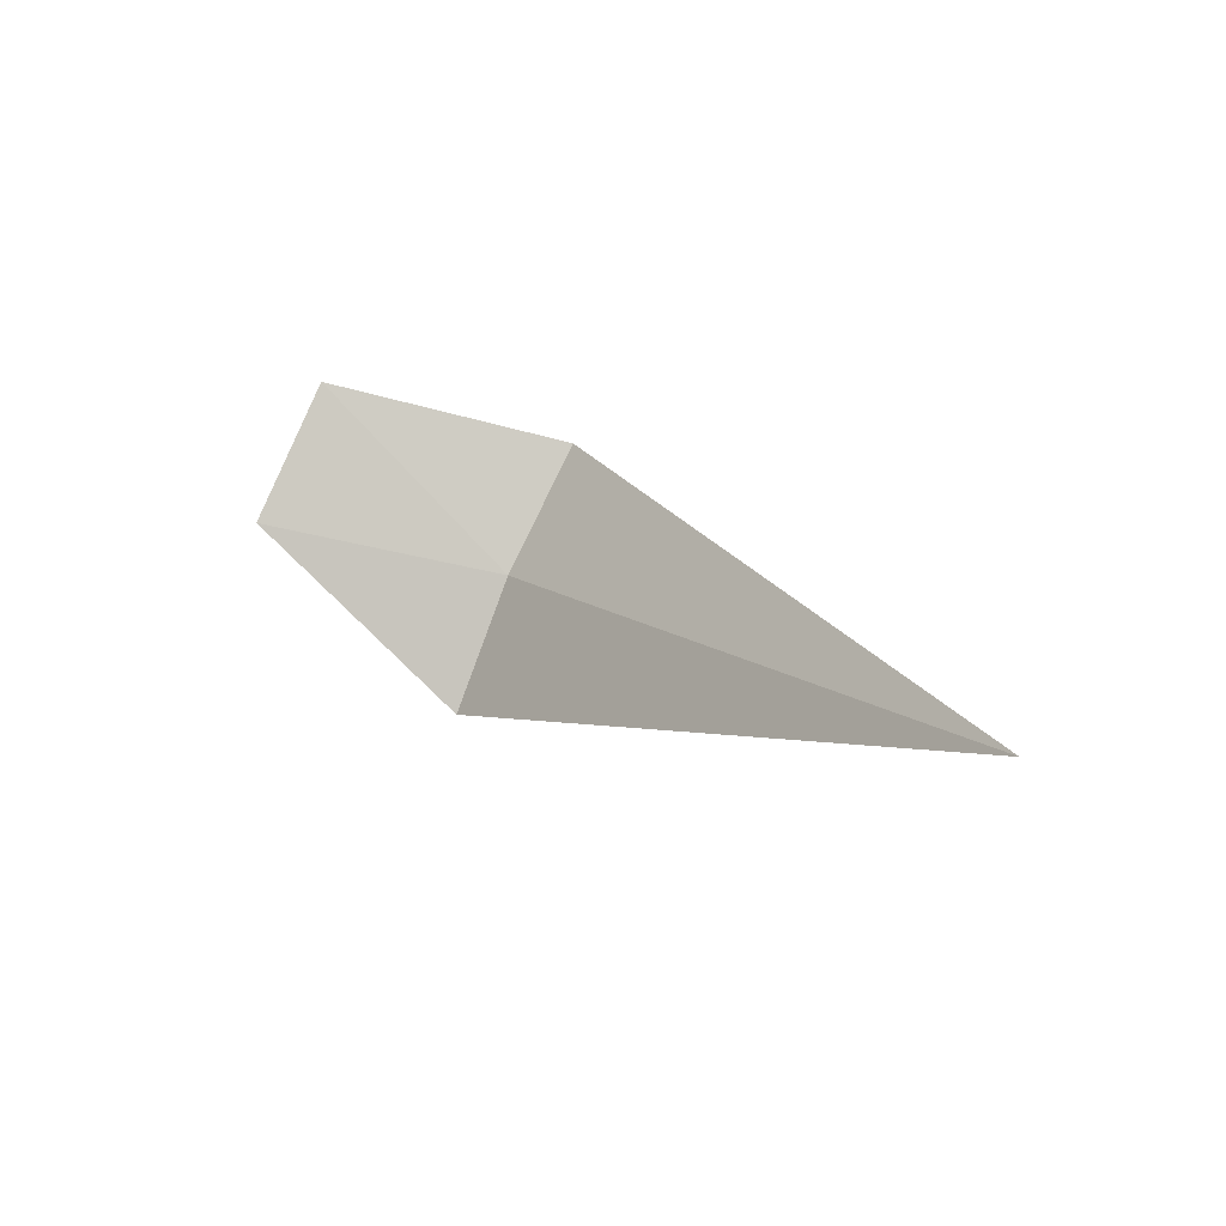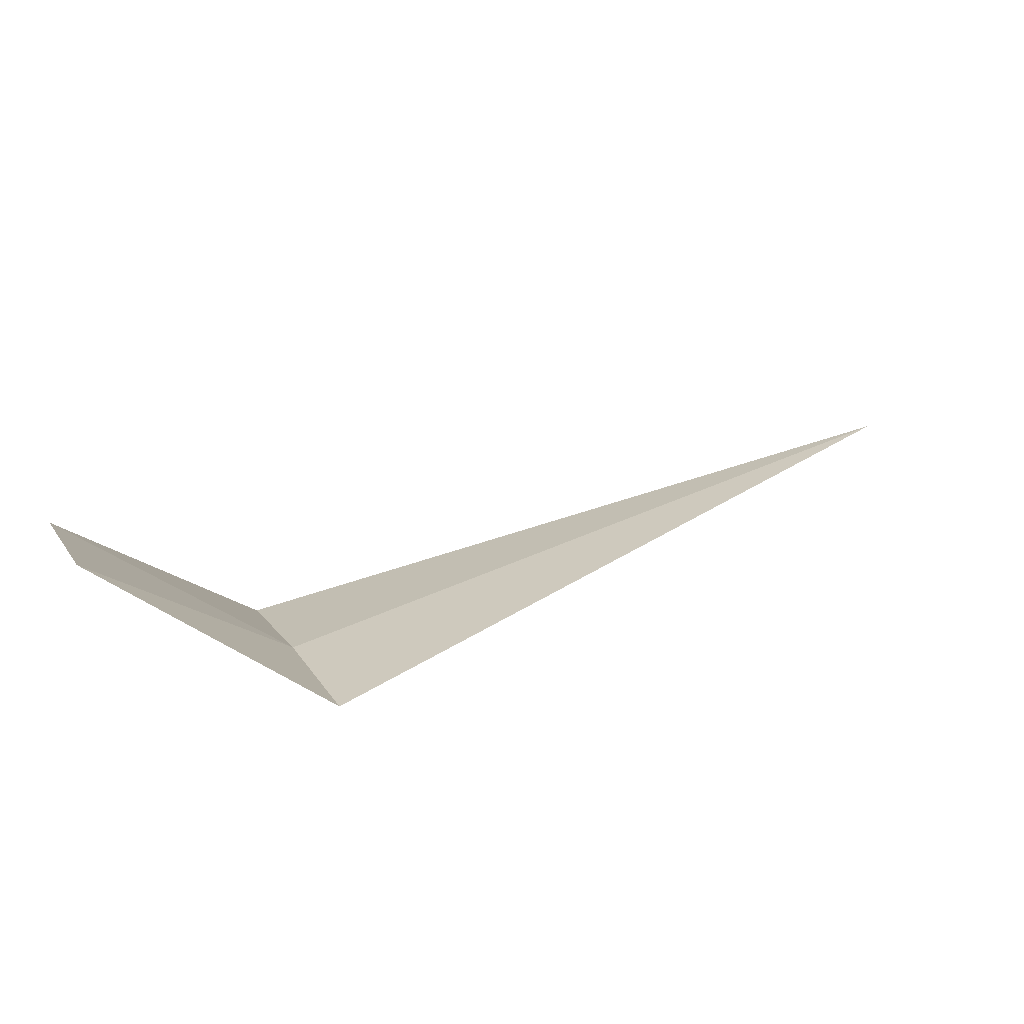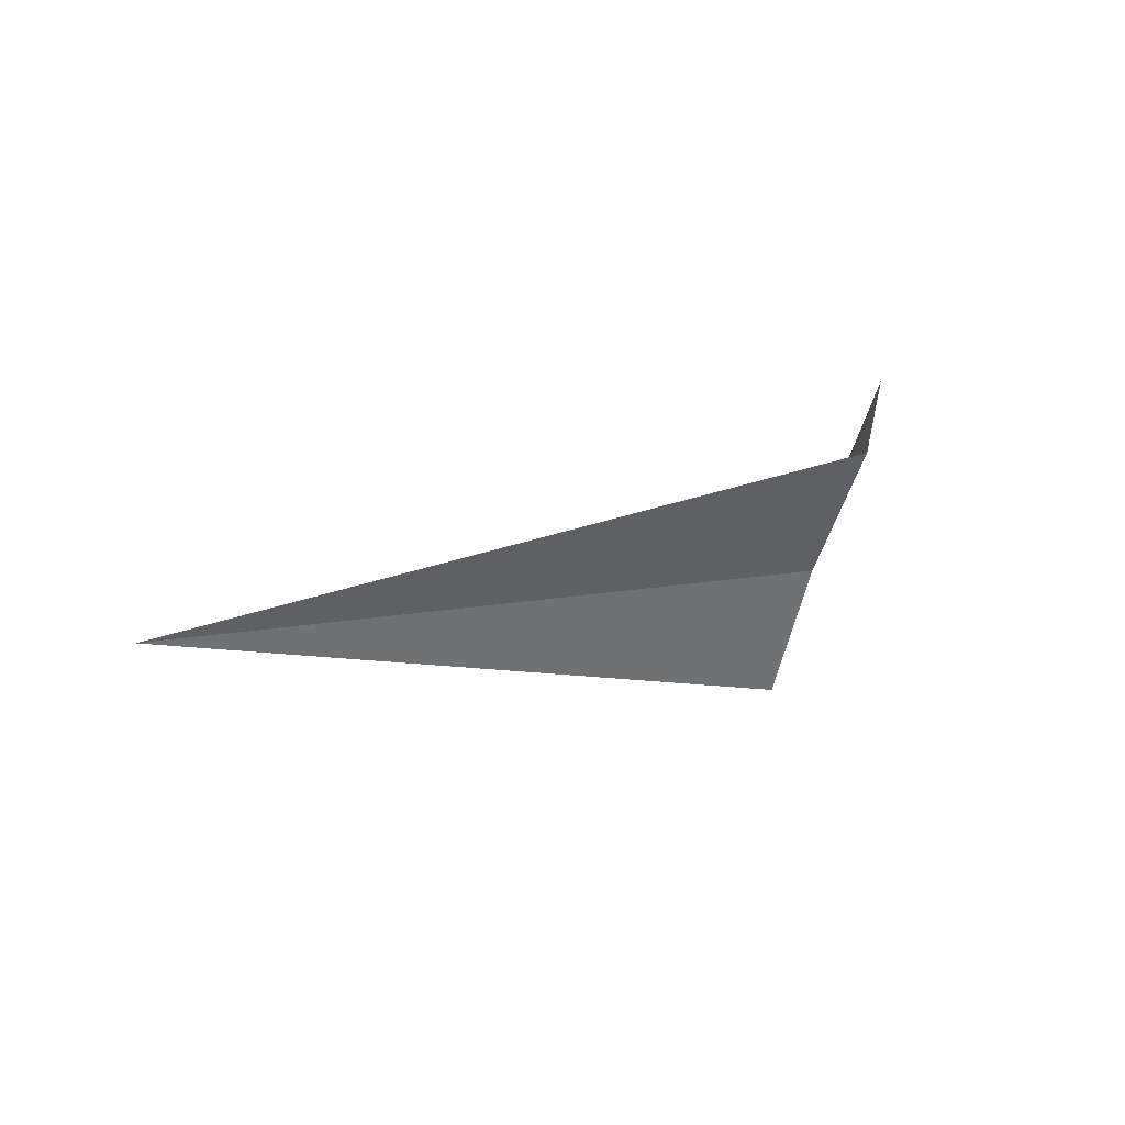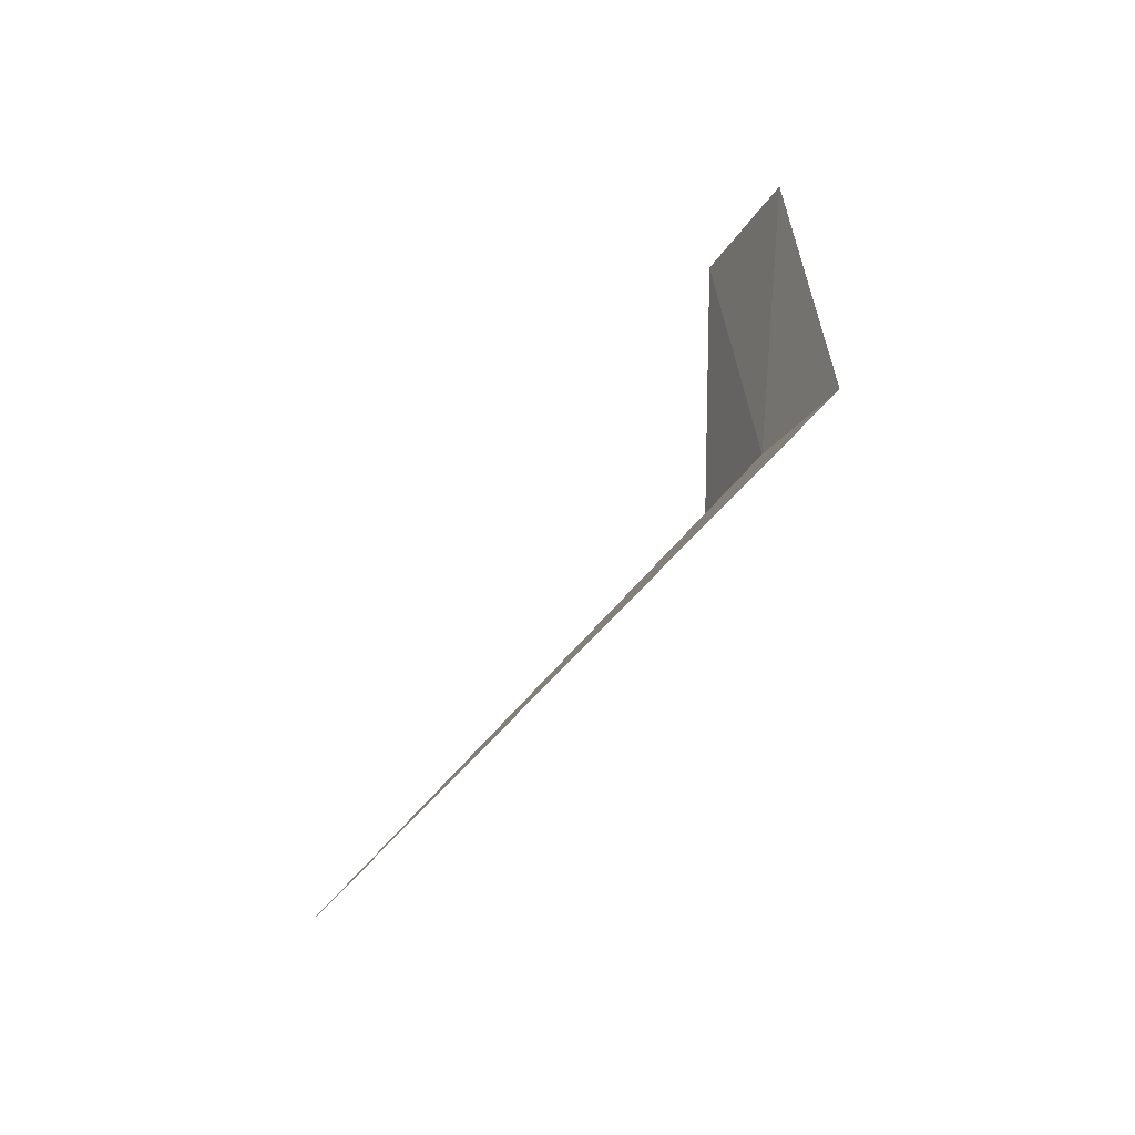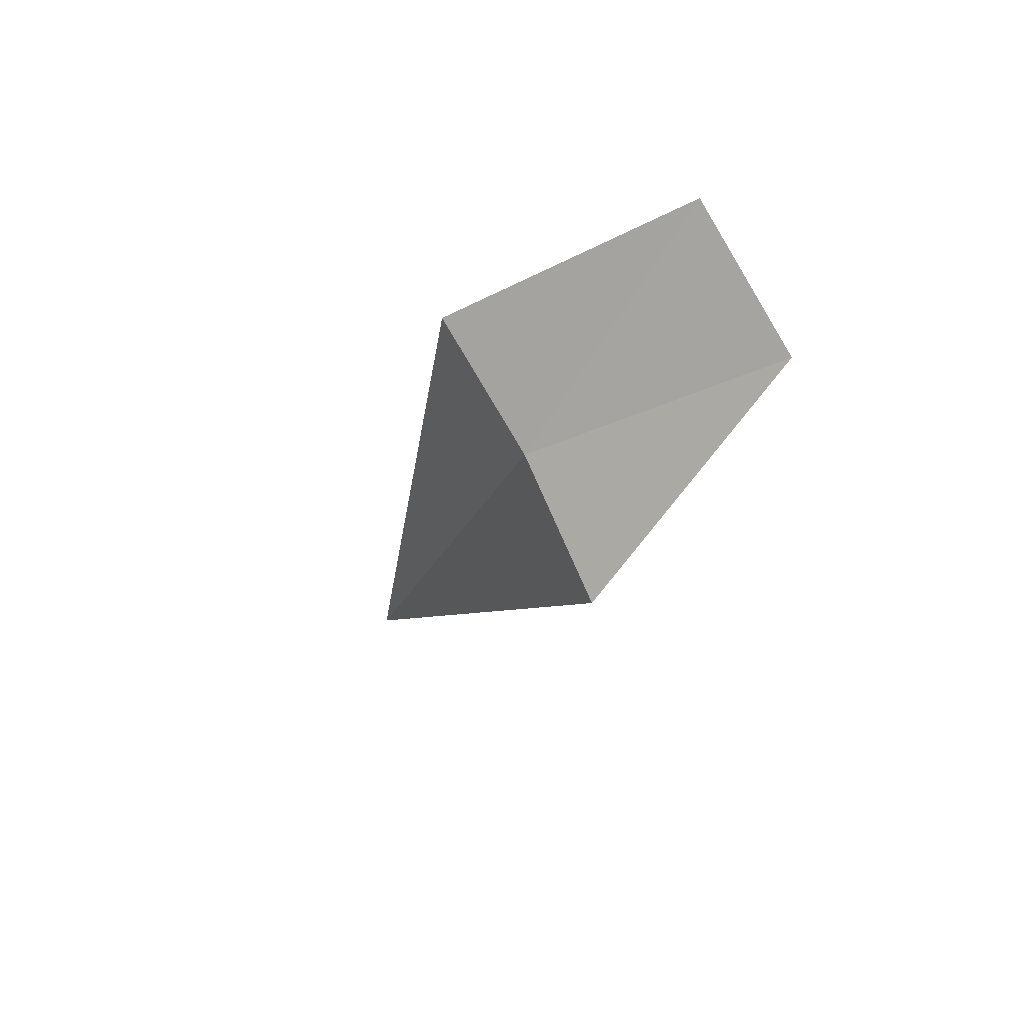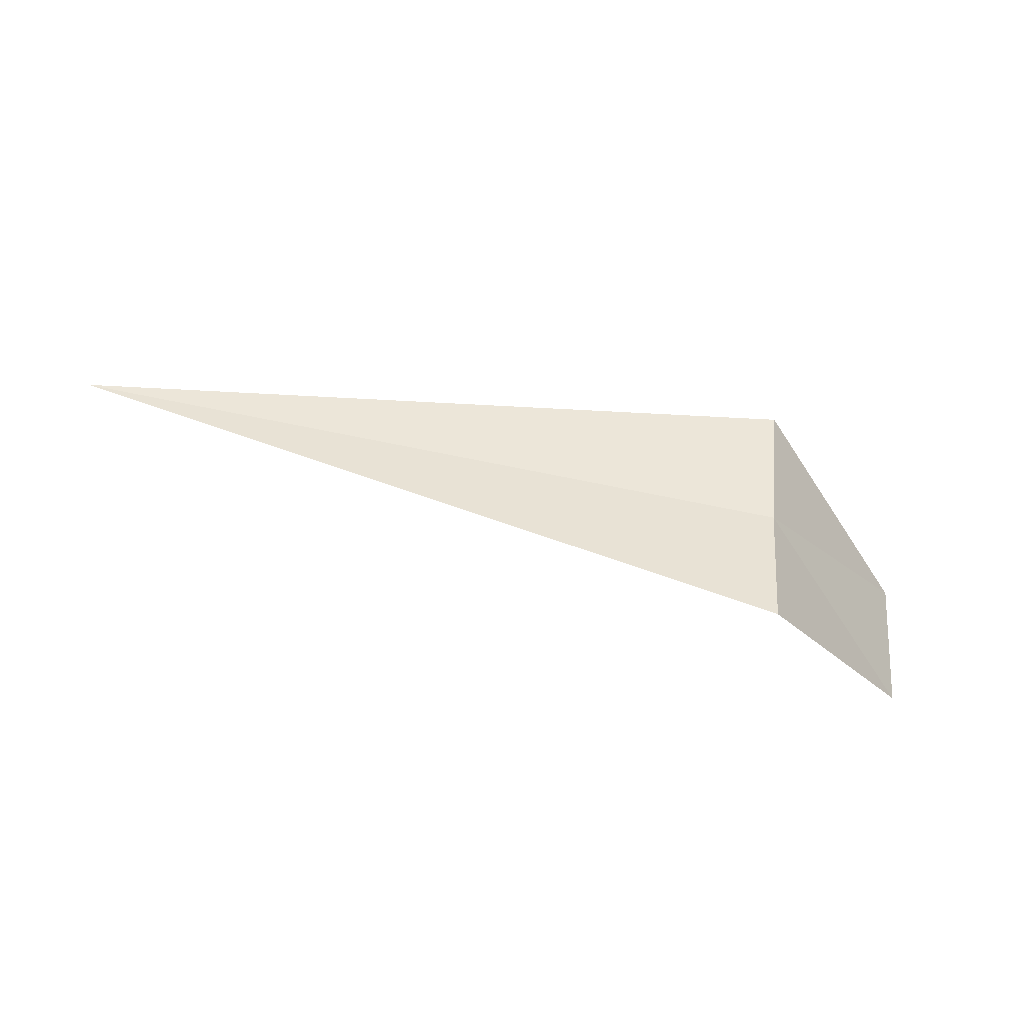
<metadata>
{"format":"obj","ext":"obj","renderer":"f3d","projection":"perspective","resolution":1024,"background":"white","views":[{"elev":13.8,"azim":-123.9,"up":"+Z"},{"elev":48.0,"azim":153.2,"up":"+Y"},{"elev":8.4,"azim":-33.3,"up":"+Z"},{"elev":45.3,"azim":-54.4,"up":"+Z"},{"elev":-15.8,"azim":76.2,"up":"+Z"},{"elev":-74.5,"azim":-11.3,"up":"+Z"}]}
</metadata>
<code>
v 1.915 -2.831 23.44
v 1.915 -2.496 22.72
v -1.981 -2.831 23.44
v 1.915 -3.252 24.12
v 2.915 -2.248 24.42
v 2.915 -1.827 23.68
f 1 5 4
f 1 2 6
f 1 6 5
f 1 3 2
f 1 4 3

</code>
